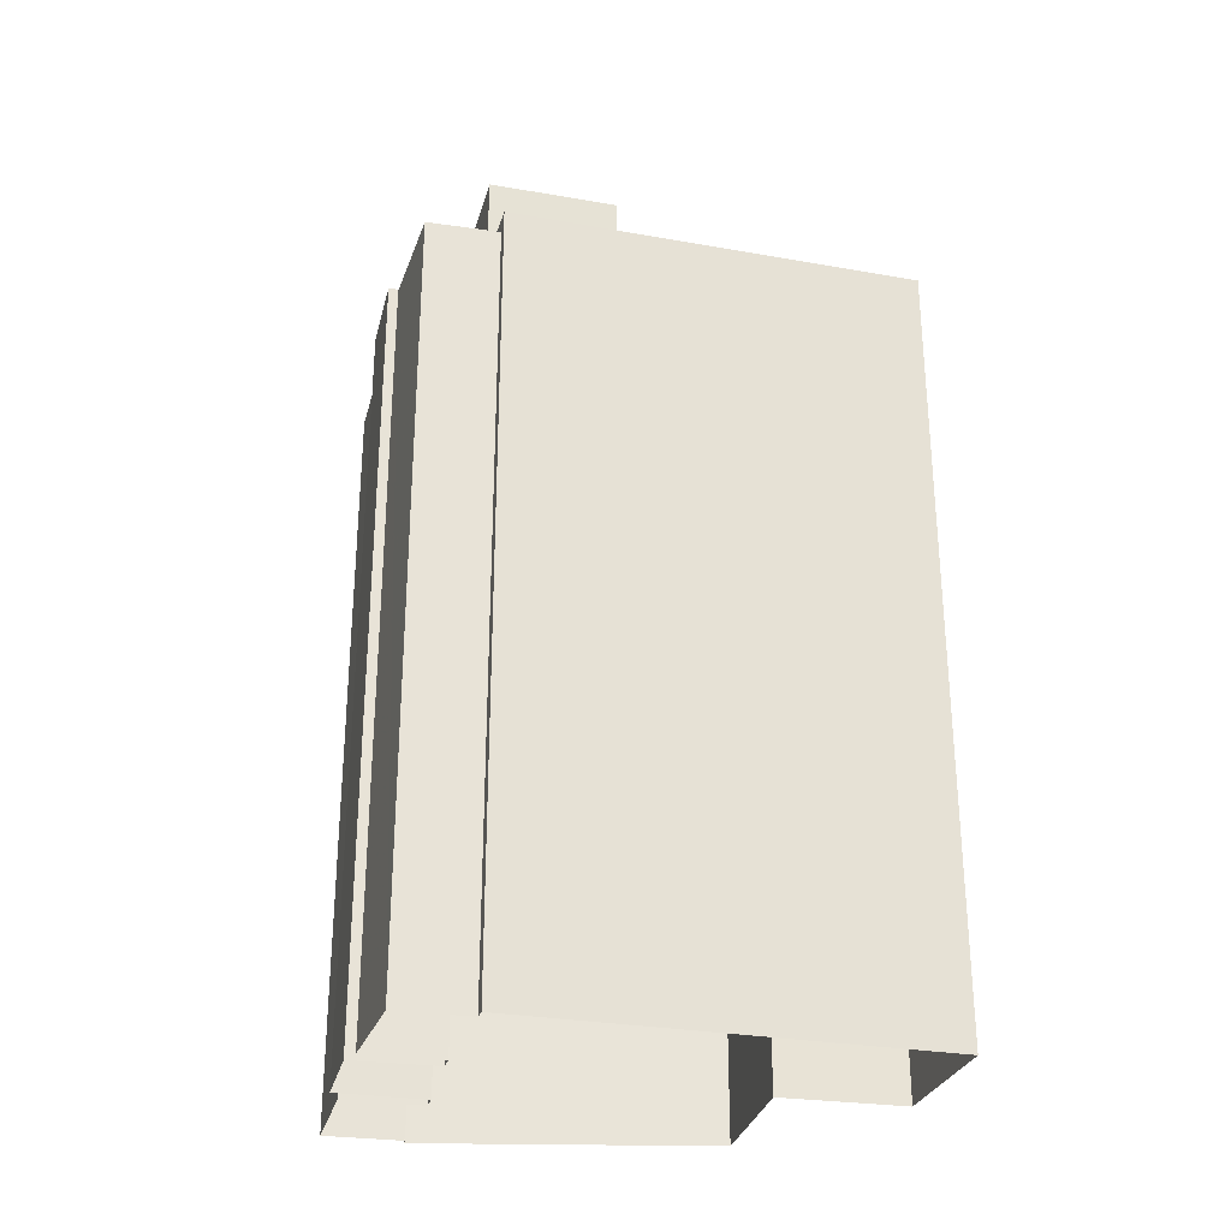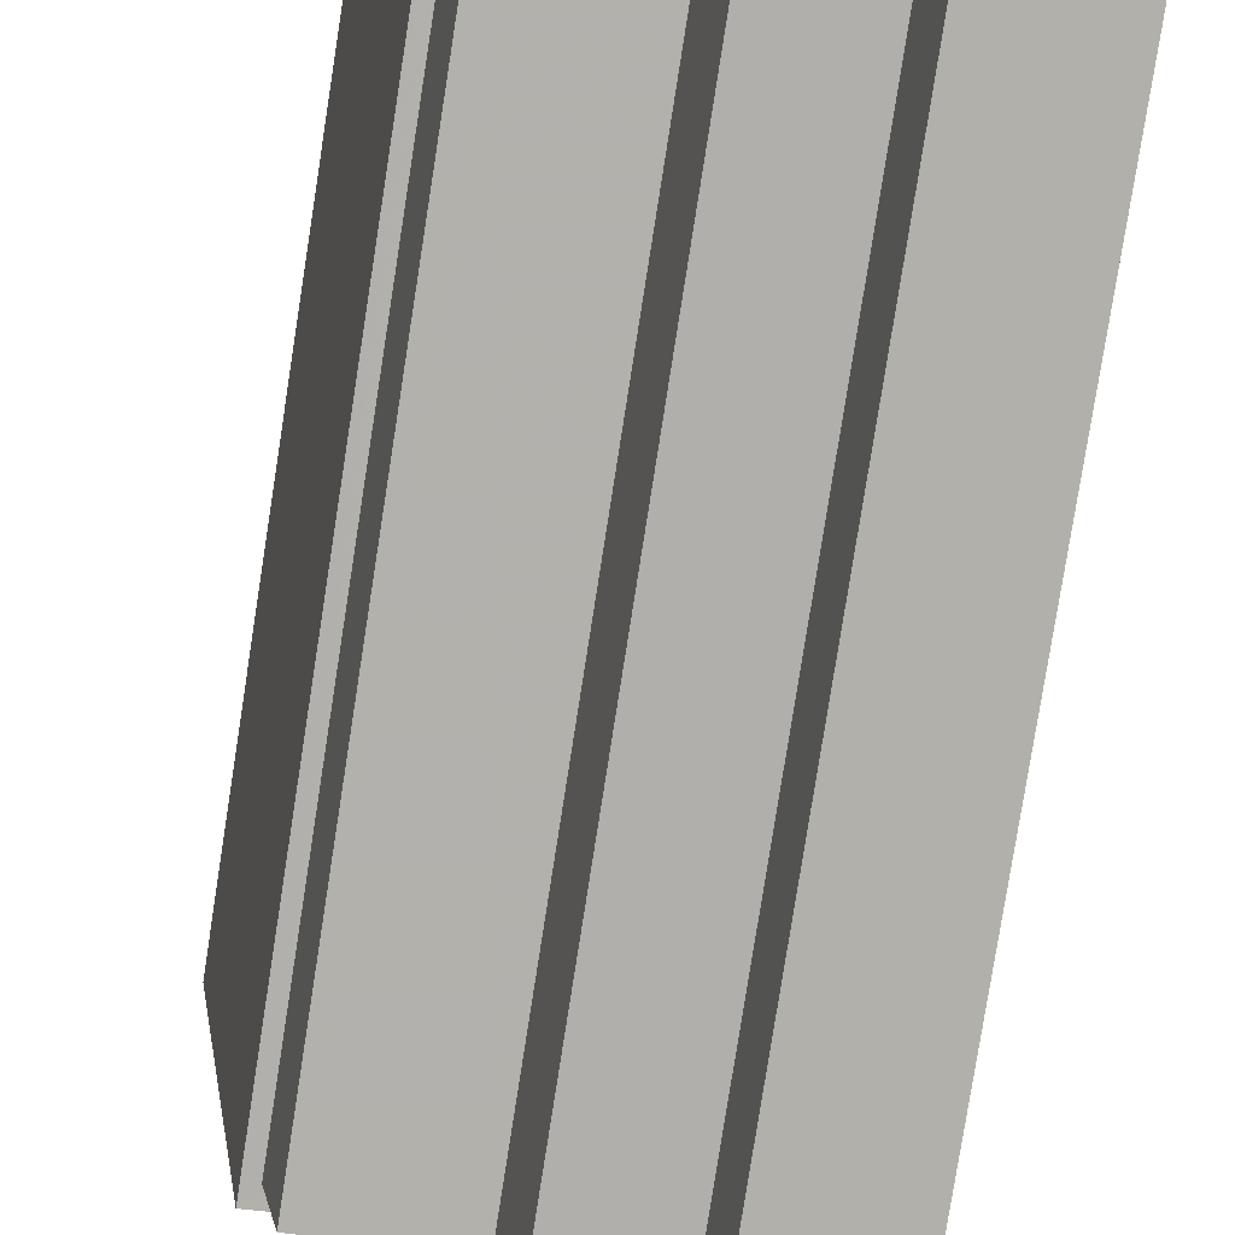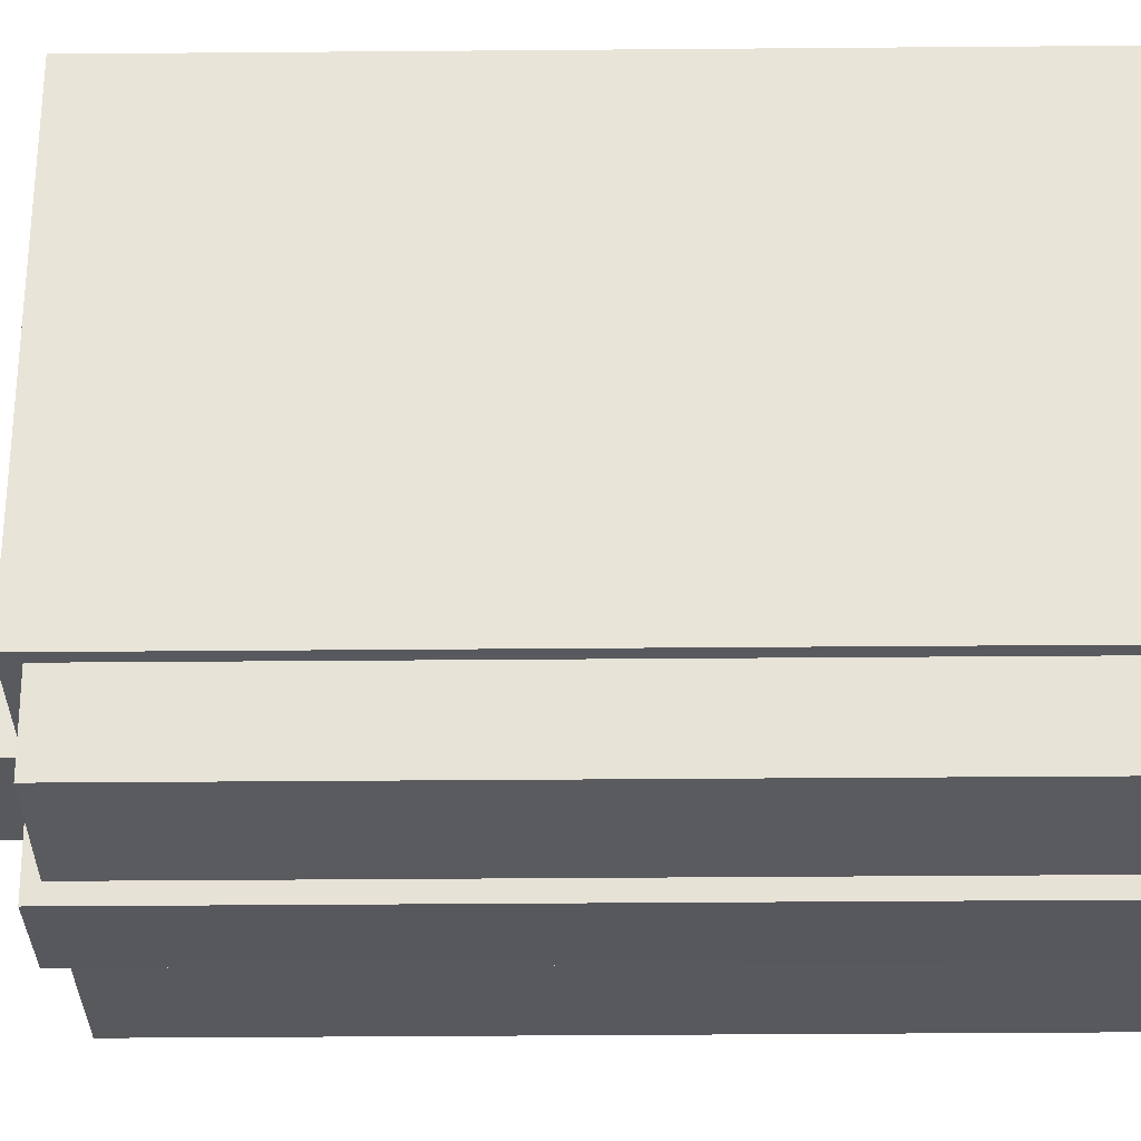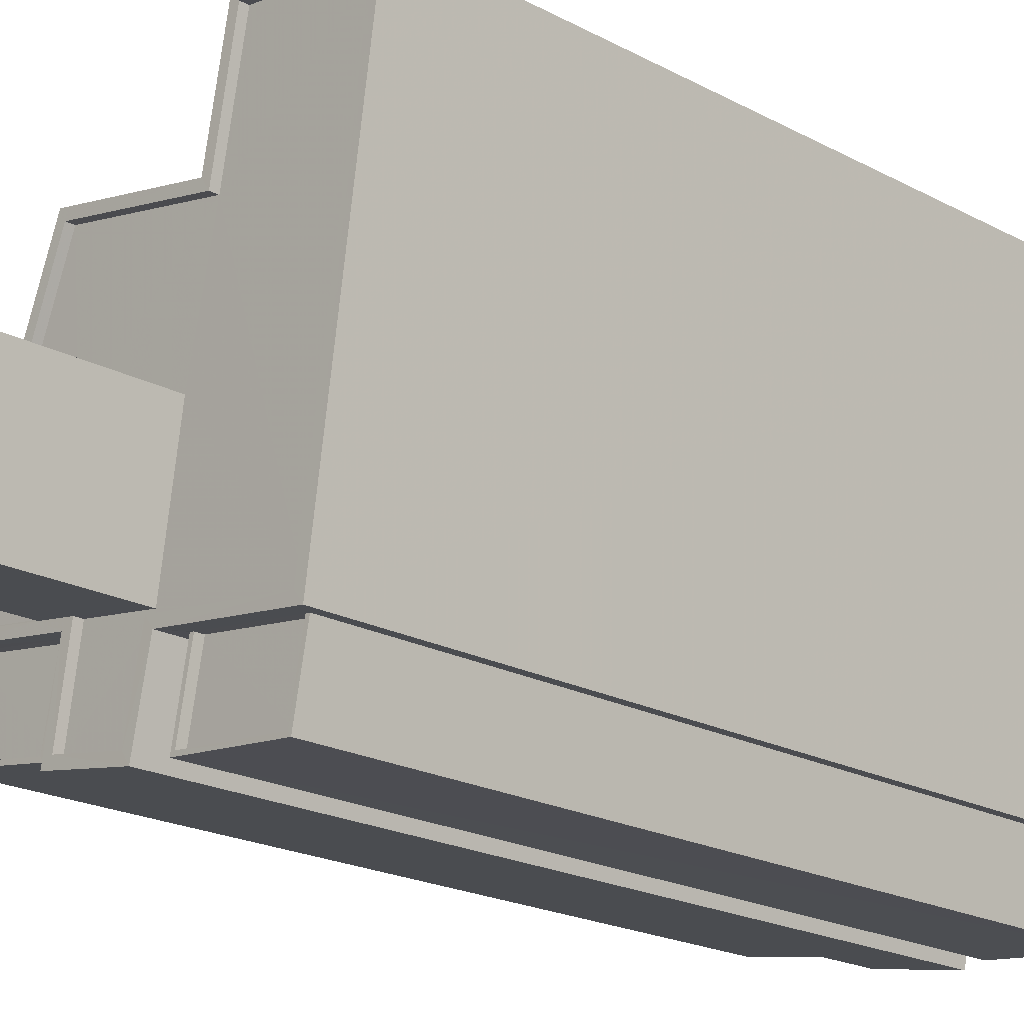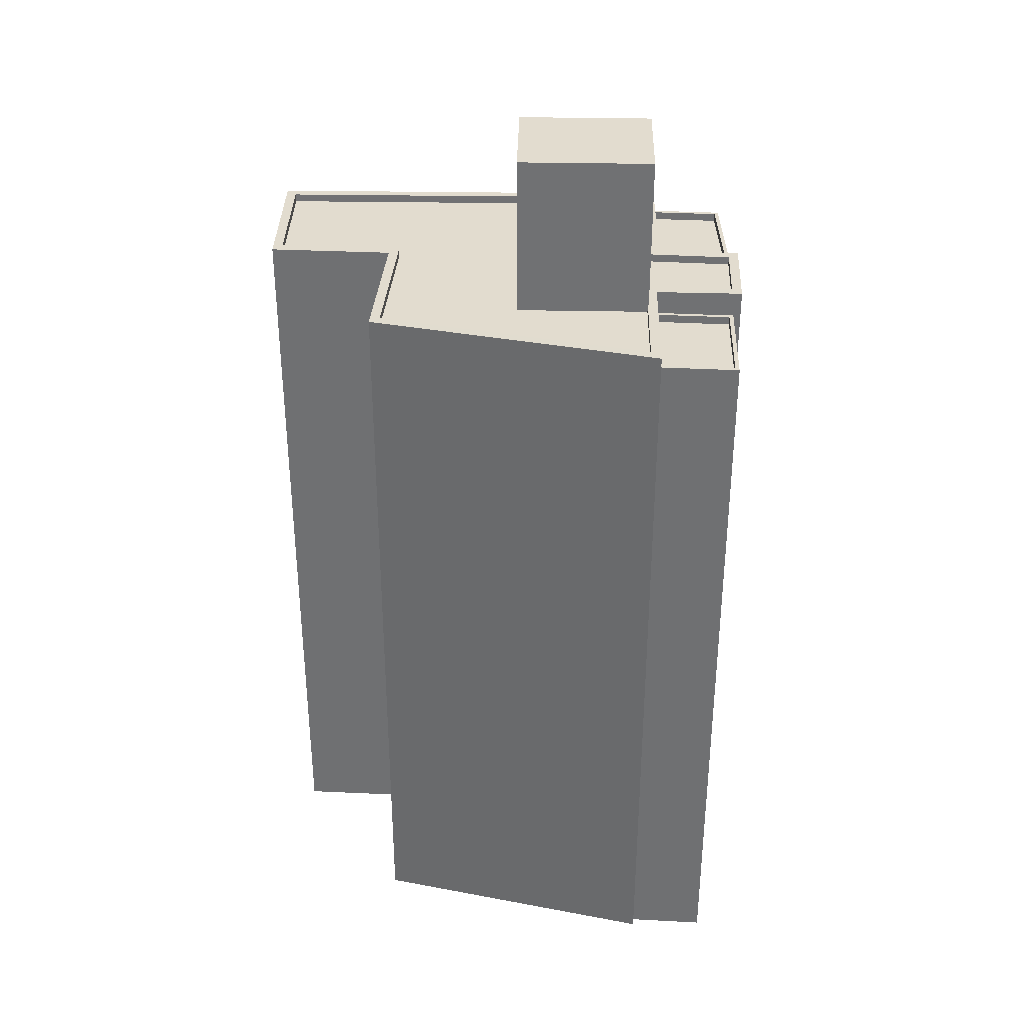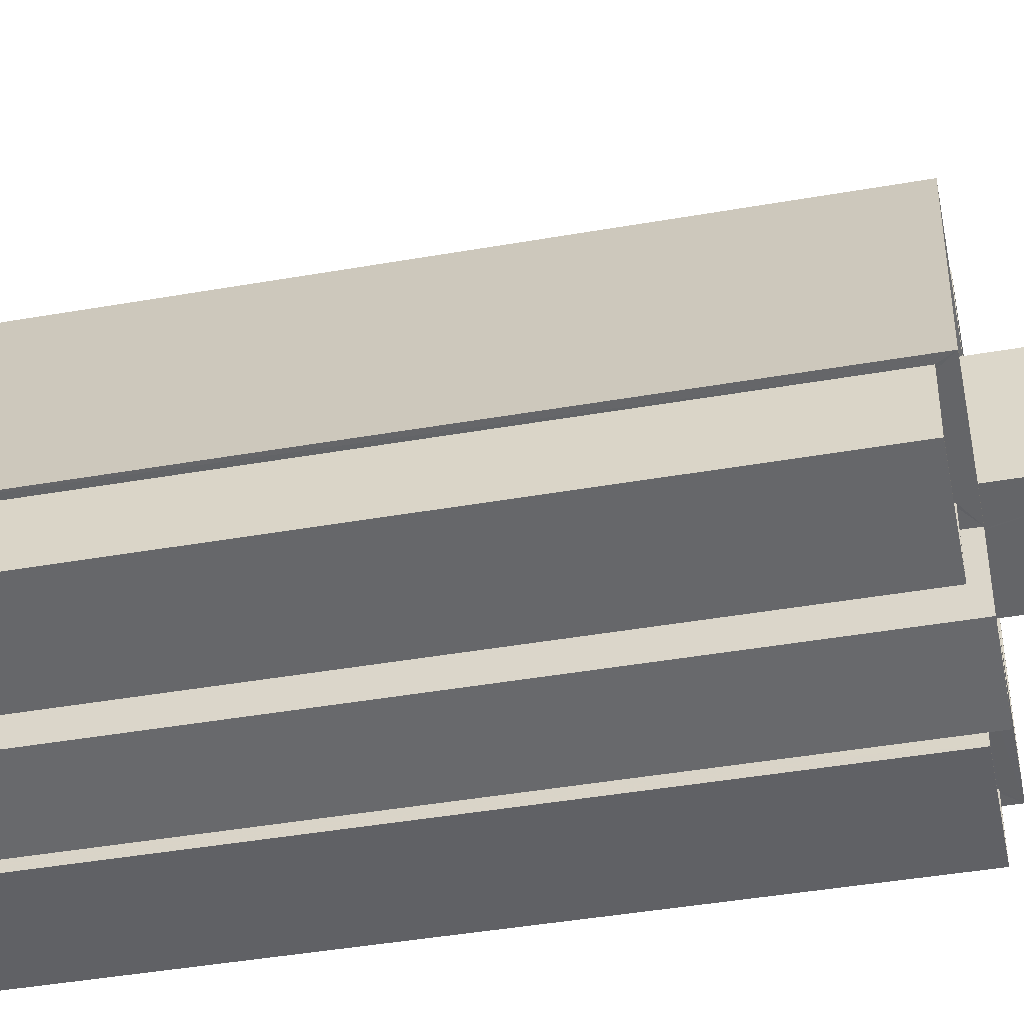
<metadata>
{"format":"obj","ext":"obj","renderer":"f3d","projection":"perspective","resolution":1024,"background":"white","views":[{"elev":-28.8,"azim":66.7,"up":"+Z"},{"elev":-79.6,"azim":171.1,"up":"+Y"},{"elev":-38.9,"azim":90.6,"up":"+Y"},{"elev":-20.7,"azim":46.1,"up":"+Y"},{"elev":34.6,"azim":-97.2,"up":"+Z"},{"elev":-43.2,"azim":-78.3,"up":"+Y"}]}
</metadata>
<code>
v -1.154e+04 -3.384e+04 28.54
v -1.154e+04 -3.384e+04 28.54
v -1.154e+04 -3.384e+04 28.54
v -1.154e+04 -3.383e+04 28.54
v -1.154e+04 -3.384e+04 28.54
v -1.154e+04 -3.383e+04 28.54
v -1.154e+04 -3.383e+04 28.54
v -1.154e+04 -3.384e+04 28.54
v -1.155e+04 -3.384e+04 28.54
v -1.154e+04 -3.384e+04 28.54
v -1.154e+04 -3.384e+04 28.54
v -1.155e+04 -3.383e+04 28.54
v -1.154e+04 -3.384e+04 28.54
v -1.155e+04 -3.384e+04 28.54
v -1.155e+04 -3.384e+04 28.54
v -1.155e+04 -3.384e+04 28.54
v -1.155e+04 -3.384e+04 28.54
v -1.155e+04 -3.384e+04 28.54
v -1.155e+04 -3.384e+04 51.41
v -1.155e+04 -3.384e+04 51.41
v -1.155e+04 -3.384e+04 51.41
v -1.155e+04 -3.384e+04 51.41
v -1.155e+04 -3.384e+04 51.66
v -1.155e+04 -3.384e+04 51.66
v -1.155e+04 -3.384e+04 51.66
v -1.155e+04 -3.384e+04 51.66
v -1.155e+04 -3.384e+04 51.66
v -1.155e+04 -3.384e+04 51.66
v -1.155e+04 -3.384e+04 51.66
v -1.155e+04 -3.384e+04 51.66
v -1.154e+04 -3.383e+04 52.1
v -1.154e+04 -3.384e+04 52.1
v -1.154e+04 -3.383e+04 52.1
v -1.154e+04 -3.383e+04 52.1
v -1.154e+04 -3.384e+04 52.1
v -1.154e+04 -3.384e+04 52.1
v -1.154e+04 -3.384e+04 52.1
v -1.154e+04 -3.384e+04 52.1
v -1.154e+04 -3.384e+04 52.1
v -1.155e+04 -3.384e+04 52.1
v -1.155e+04 -3.383e+04 52.1
v -1.155e+04 -3.383e+04 52.1
v -1.154e+04 -3.383e+04 52.1
v -1.154e+04 -3.383e+04 52.1
v -1.154e+04 -3.384e+04 52.1
v -1.154e+04 -3.384e+04 52.1
v -1.154e+04 -3.384e+04 52.1
v -1.154e+04 -3.383e+04 52.1
v -1.154e+04 -3.384e+04 52.1
v -1.155e+04 -3.383e+04 51.85
v -1.155e+04 -3.384e+04 51.85
v -1.155e+04 -3.384e+04 51.85
v -1.155e+04 -3.383e+04 51.85
v -1.154e+04 -3.384e+04 51.85
v -1.154e+04 -3.384e+04 51.85
v -1.154e+04 -3.384e+04 51.85
v -1.154e+04 -3.384e+04 51.85
v -1.154e+04 -3.383e+04 51.85
v -1.154e+04 -3.383e+04 51.85
v -1.154e+04 -3.383e+04 51.85
v -1.154e+04 -3.384e+04 51.85
v -1.154e+04 -3.384e+04 51.85
v -1.154e+04 -3.383e+04 51.85
v -1.155e+04 -3.384e+04 52.1
v -1.155e+04 -3.384e+04 52.1
v -1.155e+04 -3.384e+04 52.1
v -1.155e+04 -3.384e+04 52.1
v -1.154e+04 -3.384e+04 51.4
v -1.154e+04 -3.384e+04 51.4
v -1.154e+04 -3.384e+04 51.4
v -1.154e+04 -3.384e+04 51.4
v -1.154e+04 -3.384e+04 51.65
v -1.154e+04 -3.384e+04 51.65
v -1.154e+04 -3.384e+04 51.65
v -1.154e+04 -3.384e+04 51.65
v -1.154e+04 -3.384e+04 51.65
v -1.154e+04 -3.384e+04 51.65
v -1.154e+04 -3.384e+04 51.65
v -1.154e+04 -3.384e+04 51.65
v -1.154e+04 -3.383e+04 56.76
v -1.155e+04 -3.384e+04 56.76
v -1.154e+04 -3.384e+04 56.76
v -1.155e+04 -3.383e+04 56.76
f 1 2 3
f 1 4 5
f 6 5 4
f 7 6 4
f 2 8 3
f 9 10 11
f 12 4 13
f 14 12 15
f 4 3 10
f 16 15 17
f 13 10 9
f 12 13 18
f 15 18 17
f 4 1 3
f 13 4 10
f 15 12 18
f 19 20 21
f 22 19 21
f 23 24 25
f 26 27 28
f 24 29 25
f 28 27 30
f 25 29 30
f 27 25 30
f 31 32 33
f 34 31 33
f 35 36 37
f 35 32 38
f 39 40 37
f 41 42 43
f 43 44 34
f 45 40 39
f 46 47 45
f 42 48 43
f 46 45 39
f 49 35 38
f 39 37 36
f 49 36 35
f 31 38 32
f 44 31 34
f 48 44 43
f 50 51 52
f 50 53 51
f 54 55 56
f 57 54 56
f 58 59 60
f 60 53 50
f 58 60 61
f 56 61 62
f 60 50 63
f 61 63 62
f 56 62 57
f 60 63 61
f 47 64 45
f 42 41 65
f 64 66 65
f 45 64 67
f 65 41 67
f 64 65 67
f 68 69 70
f 71 68 70
f 72 73 74
f 75 76 77
f 75 78 76
f 79 73 72
f 78 73 79
f 78 75 73
f 80 81 82
f 80 83 81
f 19 25 20
f 19 23 25
f 26 21 27
f 26 22 21
f 27 21 20
f 25 27 20
f 18 30 17
f 18 28 30
f 29 16 17
f 30 29 17
f 15 16 29
f 24 15 29
f 15 24 14
f 67 14 24
f 67 26 45
f 13 28 18
f 45 28 13
f 23 19 22
f 67 24 23
f 26 23 22
f 26 28 45
f 67 23 26
f 3 72 10
f 35 10 72
f 32 35 74
f 5 76 1
f 32 76 5
f 74 68 71
f 74 71 77
f 77 76 32
f 35 72 74
f 32 74 77
f 32 5 6
f 33 32 6
f 37 11 10
f 35 37 10
f 40 9 11
f 37 40 11
f 40 13 9
f 40 45 13
f 67 41 12
f 14 67 12
f 41 4 12
f 41 43 4
f 43 7 4
f 43 34 7
f 34 6 7
f 34 33 6
f 44 59 58
f 31 44 58
f 38 58 61
f 38 31 58
f 49 61 56
f 49 38 61
f 36 56 55
f 36 49 56
f 39 55 54
f 39 36 55
f 57 39 54
f 57 46 39
f 52 51 65
f 66 52 65
f 65 51 53
f 42 65 53
f 42 53 60
f 48 42 60
f 48 60 59
f 44 48 59
f 68 73 69
f 68 74 73
f 71 70 75
f 77 71 75
f 73 70 69
f 73 75 70
f 1 78 2
f 1 76 78
f 79 8 2
f 78 79 2
f 3 8 79
f 72 3 79
f 57 62 46
f 62 82 46
f 47 81 64
f 46 82 81
f 47 46 81
f 50 66 83
f 83 66 81
f 50 52 66
f 81 66 64
f 63 83 80
f 63 50 83
f 82 63 80
f 82 62 63

</code>
